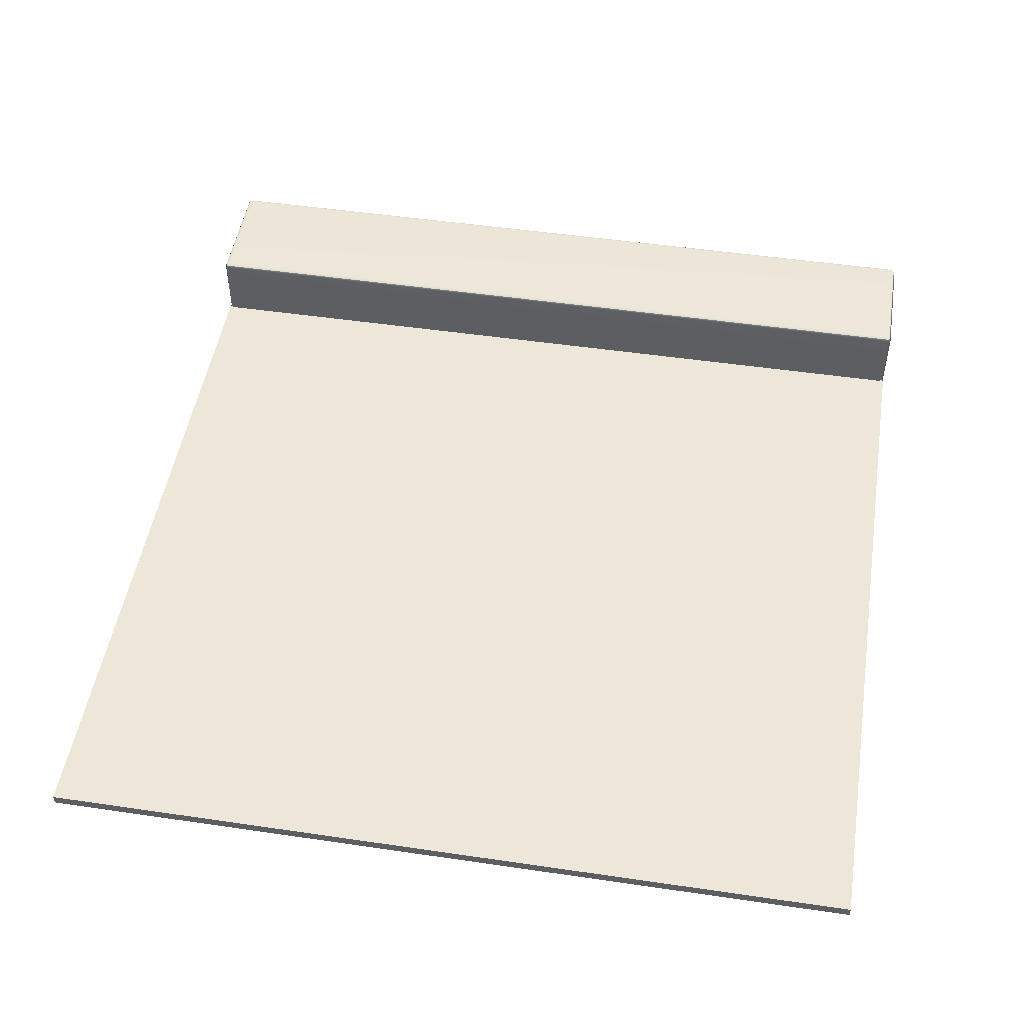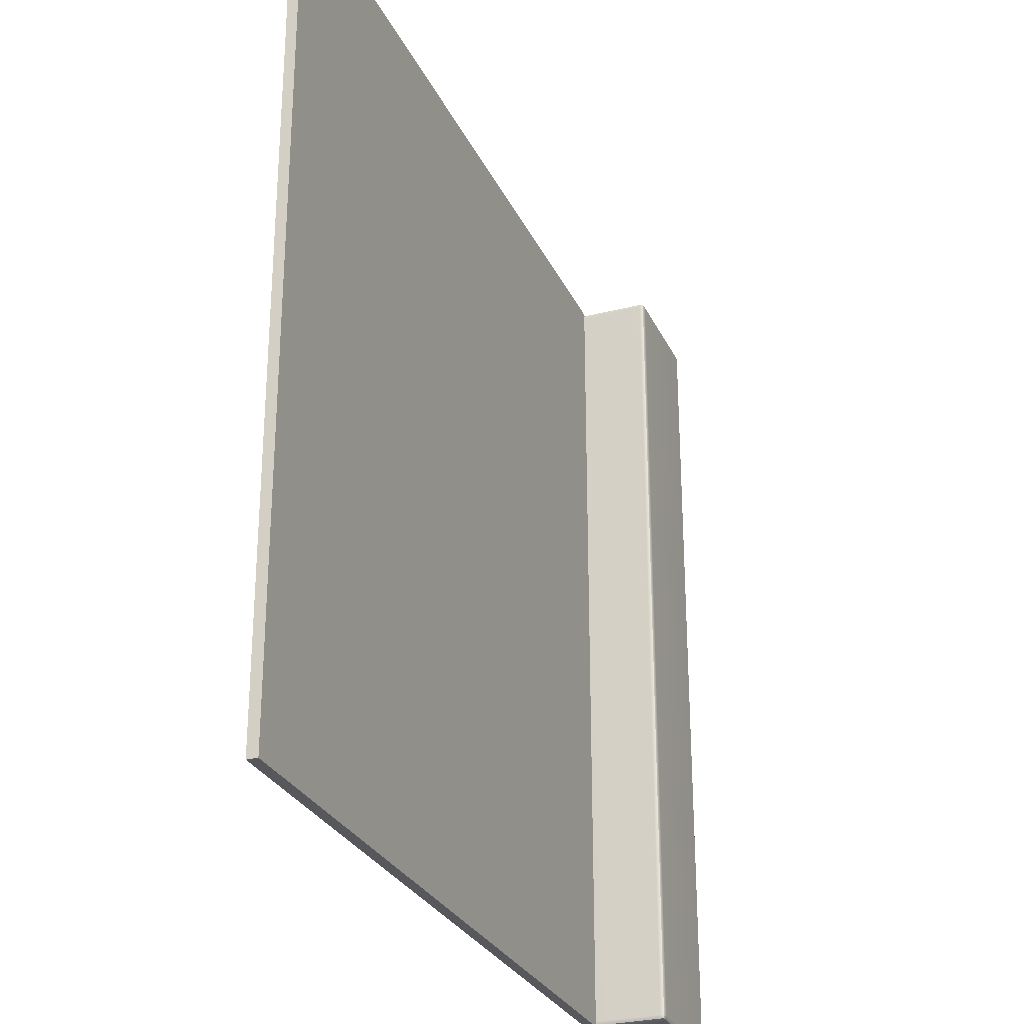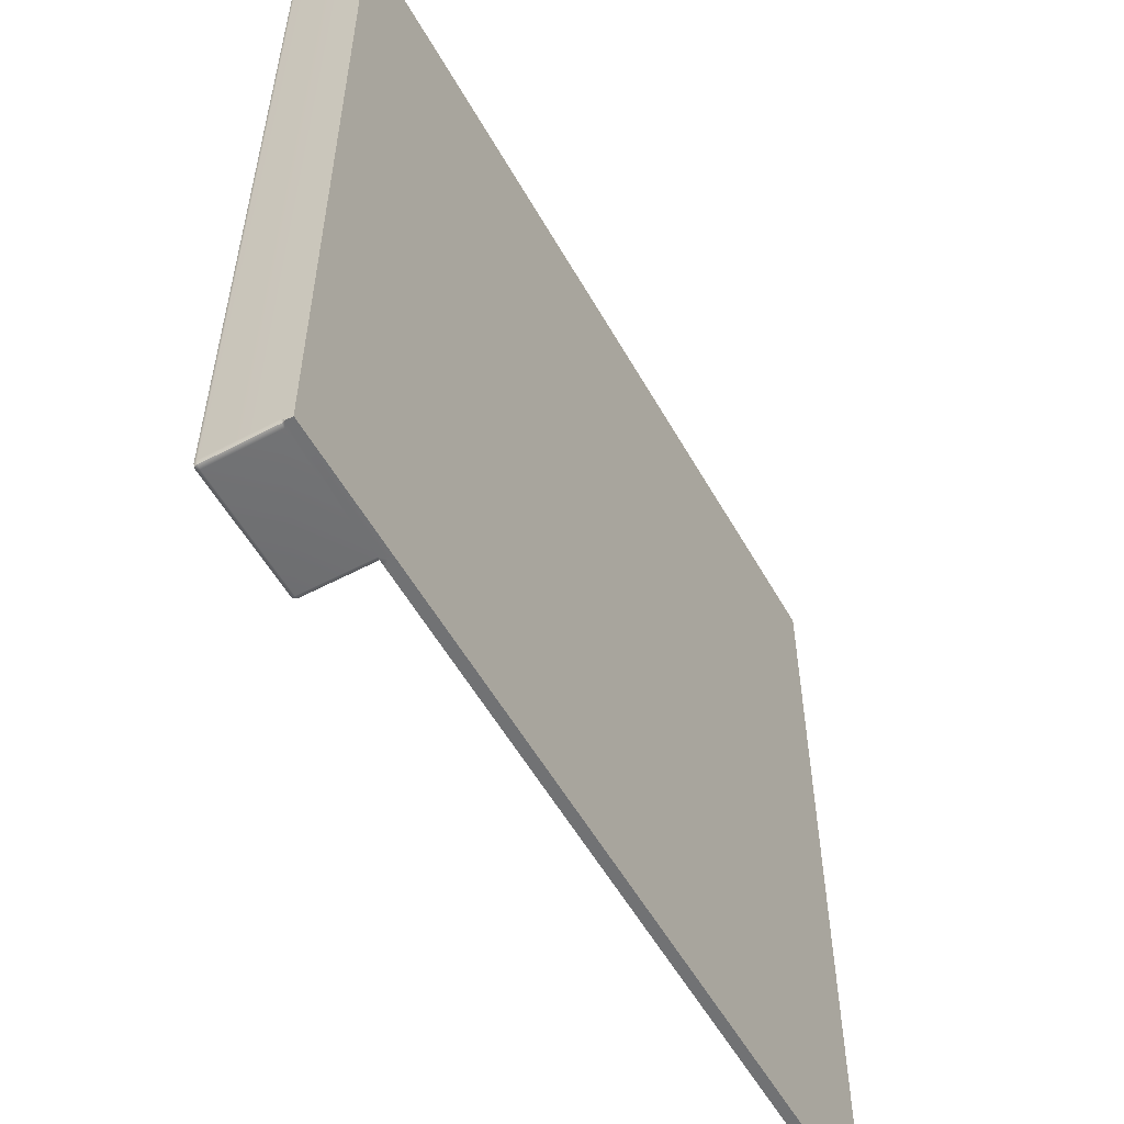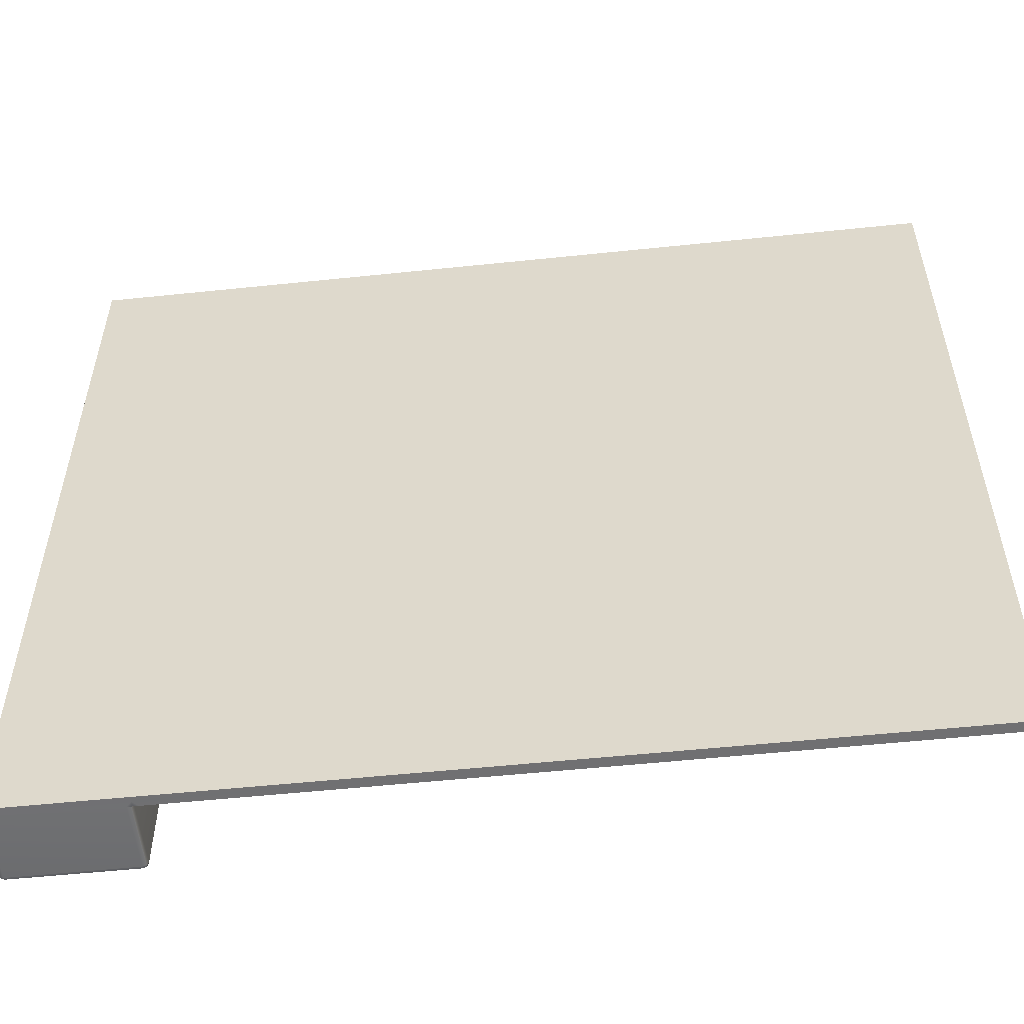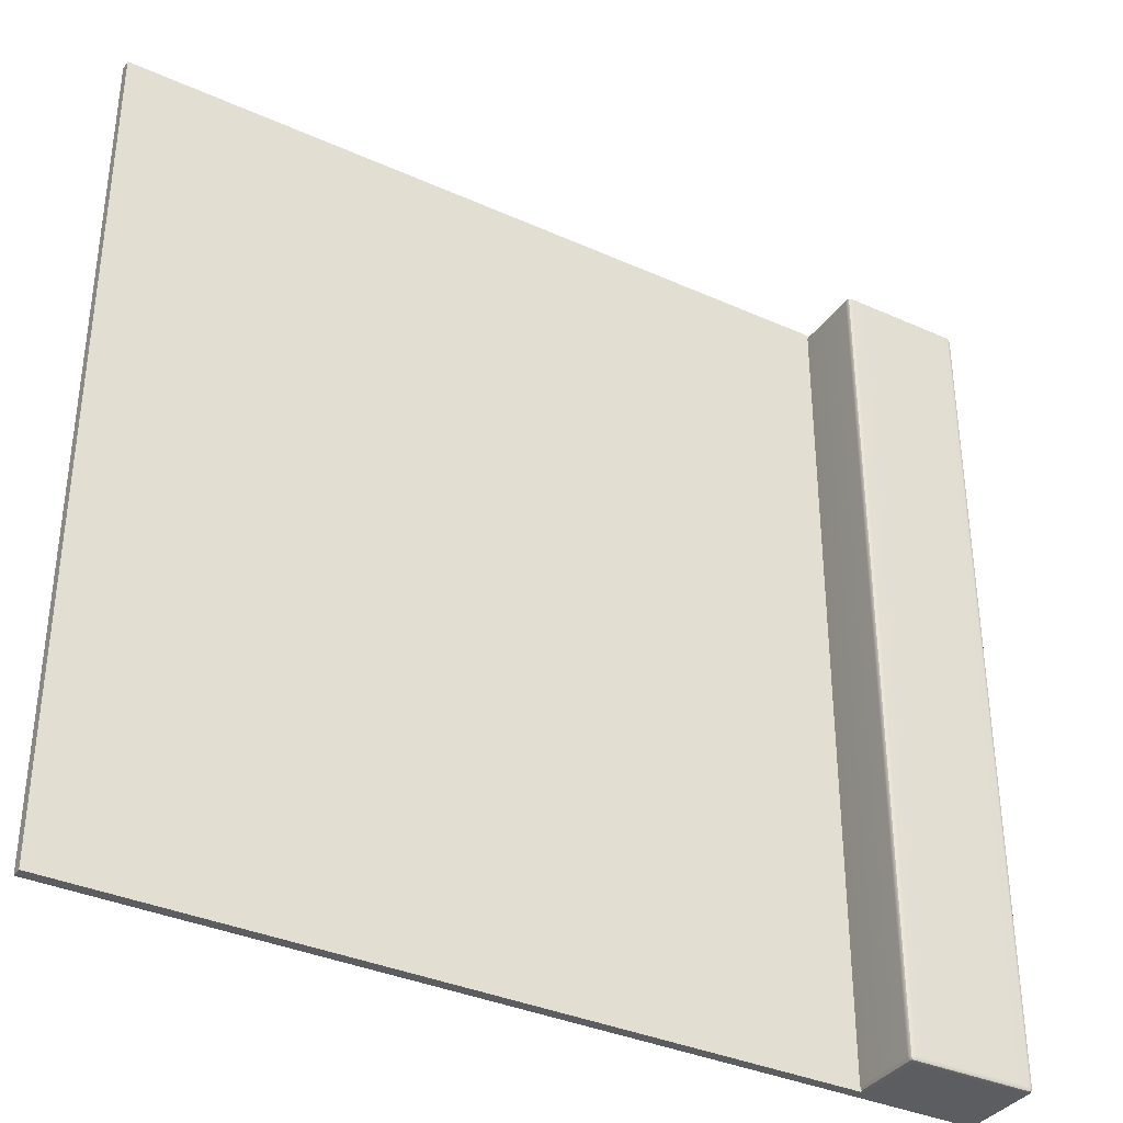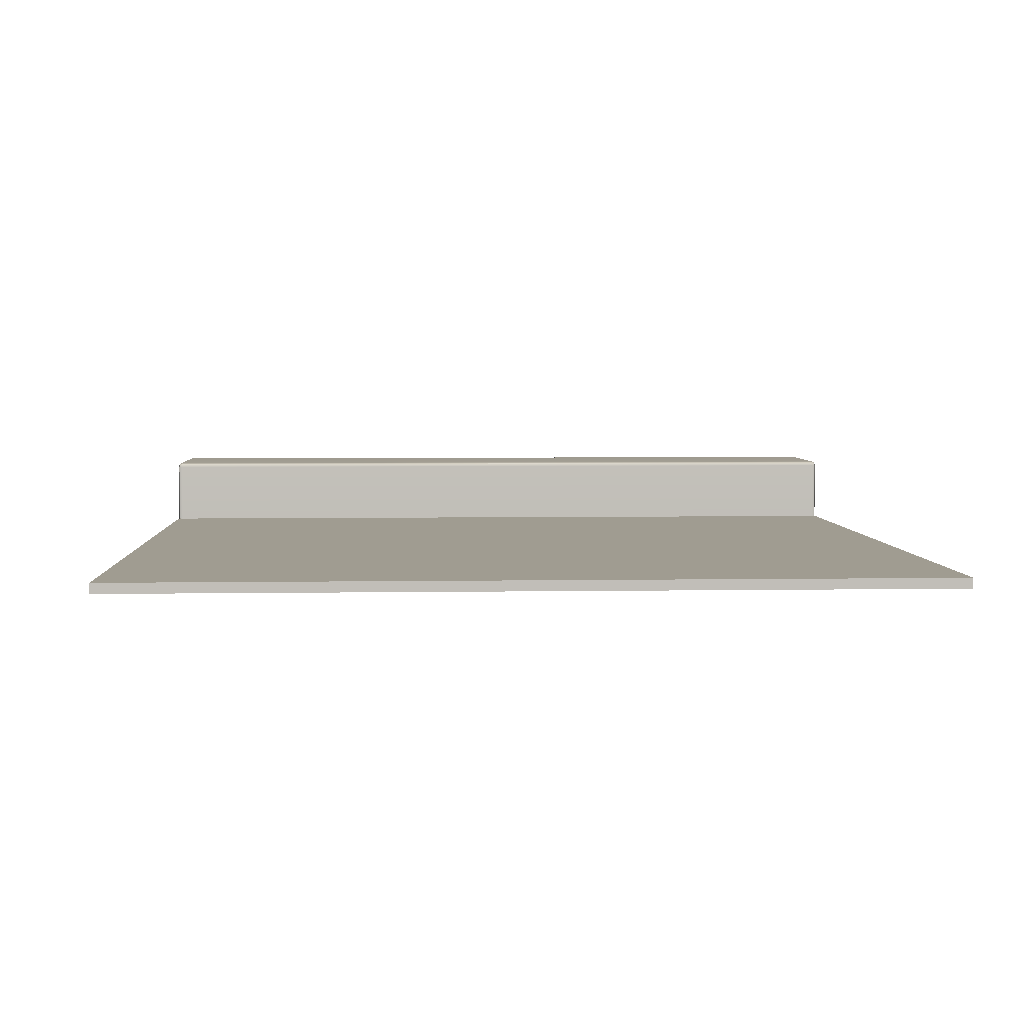
<metadata>
{"format":"obj","ext":"obj","renderer":"f3d","projection":"perspective","resolution":1024,"background":"white","views":[{"elev":49.6,"azim":99.2,"up":"+Y"},{"elev":-28.0,"azim":111.1,"up":"+Z"},{"elev":-55.5,"azim":-60.9,"up":"+Z"},{"elev":-55.0,"azim":6.3,"up":"+Z"},{"elev":-35.7,"azim":149.4,"up":"+Z"},{"elev":4.4,"azim":87.0,"up":"+Y"}]}
</metadata>
<code>
g default
v -39.03 -0.7544 -27.47
v -106.4 -0.7544 -27.47
v -39.03 0.04559 -27.47
v -39.03 0.04559 36.53
v -39.03 -0.7544 36.53
v -106.4 -0.7544 36.53
v -96.55 -0.7544 -27.47
v -96.55 -0.7544 36.53
v -96.67 5.171 36.42
v -96.55 5.171 36.14
v -96.67 5.448 36.14
v -96.95 5.563 36.14
v -96.95 5.448 36.42
v -96.95 5.171 36.53
v -96.67 5.171 -27.35
v -96.95 5.171 -27.47
v -96.95 5.448 -27.35
v -96.95 5.563 -27.08
v -96.67 5.448 -27.08
v -96.55 5.171 -27.08
v -106.3 5.171 -27.35
v -106.4 5.171 -27.08
v -106.3 5.448 -27.08
v -106.1 5.563 -27.08
v -106.1 5.448 -27.35
v -106.1 5.171 -27.47
v -106.3 5.171 36.42
v -106.1 5.171 36.53
v -106.1 5.448 36.42
v -106.1 5.563 36.14
v -106.3 5.448 36.14
v -106.4 5.171 36.14
v -96.67 0.04559 -27.35
v -96.55 0.04559 -27.08
v -96.14 0.04559 -27.47
v -96.55 -0.3704 -27.47
v -96.95 0.04559 -27.47
v -96.67 0.04559 36.42
v -96.95 0.04559 36.53
v -96.55 -0.3704 36.53
v -96.14 0.04559 36.53
v -96.55 0.04559 36.14
v -106.3 0.04559 -27.35
v -106.1 0.04559 -27.47
v -106.4 -0.2317 -27.47
v -106.4 0.04559 -27.08
v -106.3 0.04559 36.42
v -106.4 0.04559 36.14
v -106.4 -0.2317 36.53
v -106.1 0.04559 36.53
v -96.72 5.397 36.37
v -96.72 5.397 -27.3
v -106.3 5.397 -27.3
v -106.3 5.397 36.37
v -96.55 0.04559 -27.47
v -96.55 0.04559 36.53
g End polySurface73
f 8 40 39 50 49 6
f 7 8 6 2
f 2 6 49 48 46 45
f 5 1 3 4
f 5 8 7 1
f 4 41 40 8 5
f 3 35 34 42 41 4
f 1 7 36 35 3
f 37 36 7 2 45 44
f 10 9 38 42
f 9 14 39 38
f 12 11 19 18
f 11 10 20 19
f 14 13 29 28
f 13 12 30 29
f 16 15 33 37
f 15 20 34 33
f 18 17 25 24
f 17 16 26 25
f 22 21 43 46
f 21 26 44 43
f 24 23 31 30
f 23 22 32 31
f 28 27 47 50
f 27 32 48 47
f 12 18 24 30
f 10 42 34 20
f 16 37 44 26
f 22 46 48 32
f 28 50 39 14
f 45 46 43
f 45 43 44
f 49 50 47
f 49 47 48
f 13 14 9 51
f 9 10 11 51
f 11 12 13 51
f 19 20 15 52
f 15 16 17 52
f 17 18 19 52
f 25 26 21 53
f 21 22 23 53
f 23 24 25 53
f 31 32 27 54
f 27 28 29 54
f 29 30 31 54
f 37 33 55 36
f 36 55 35
f 35 55 33 34
f 42 38 56 41
f 41 56 40
f 40 56 38 39

</code>
